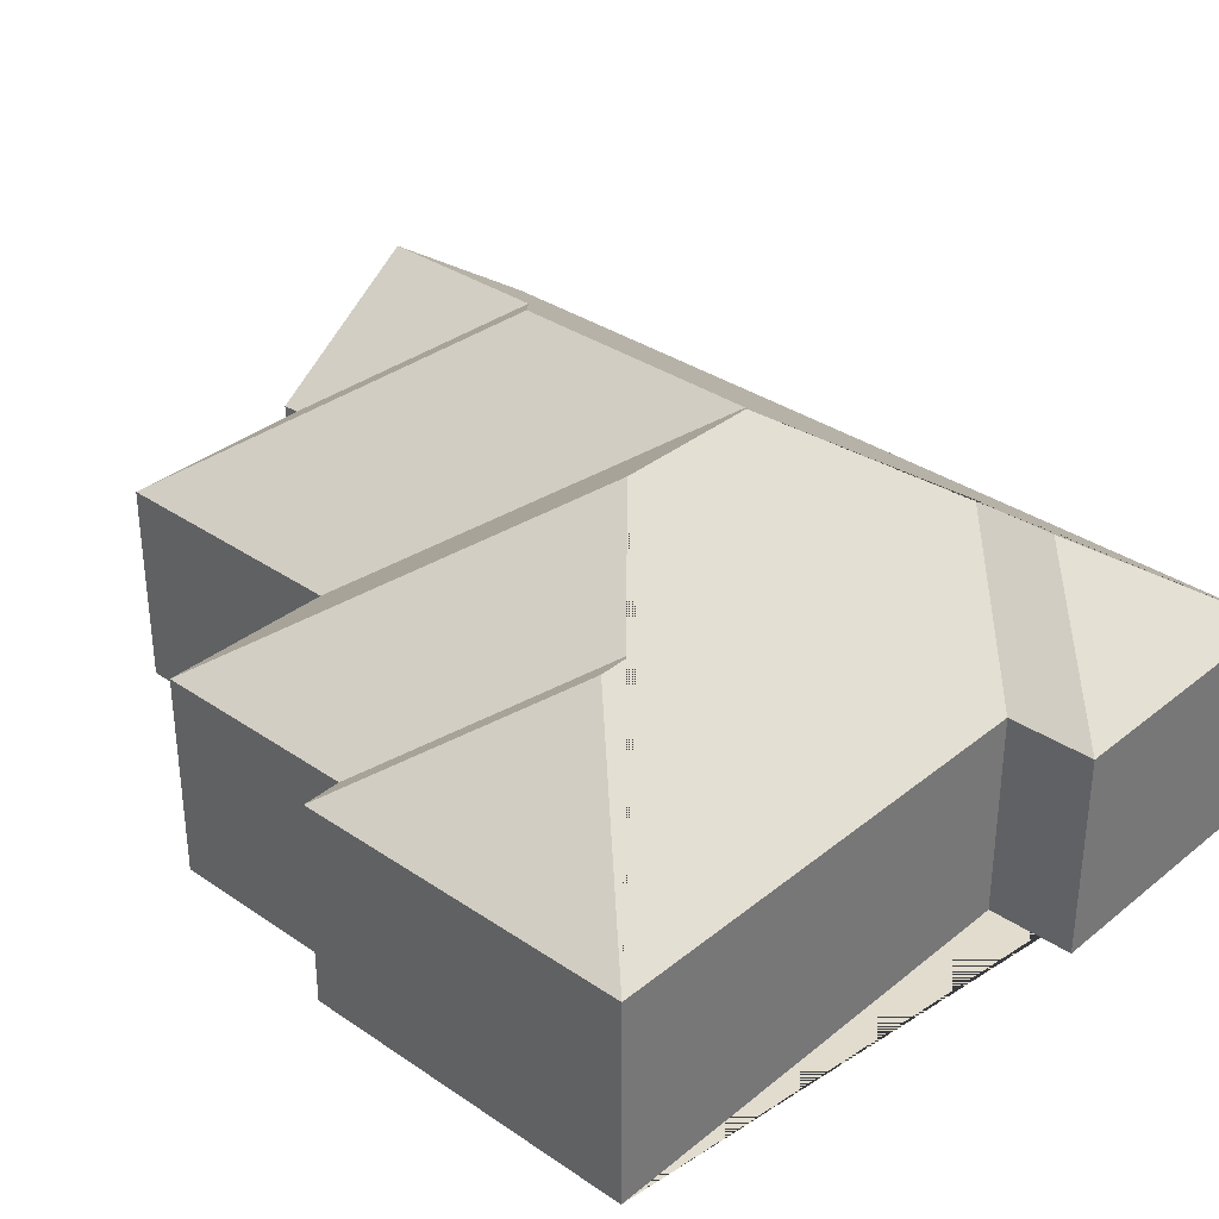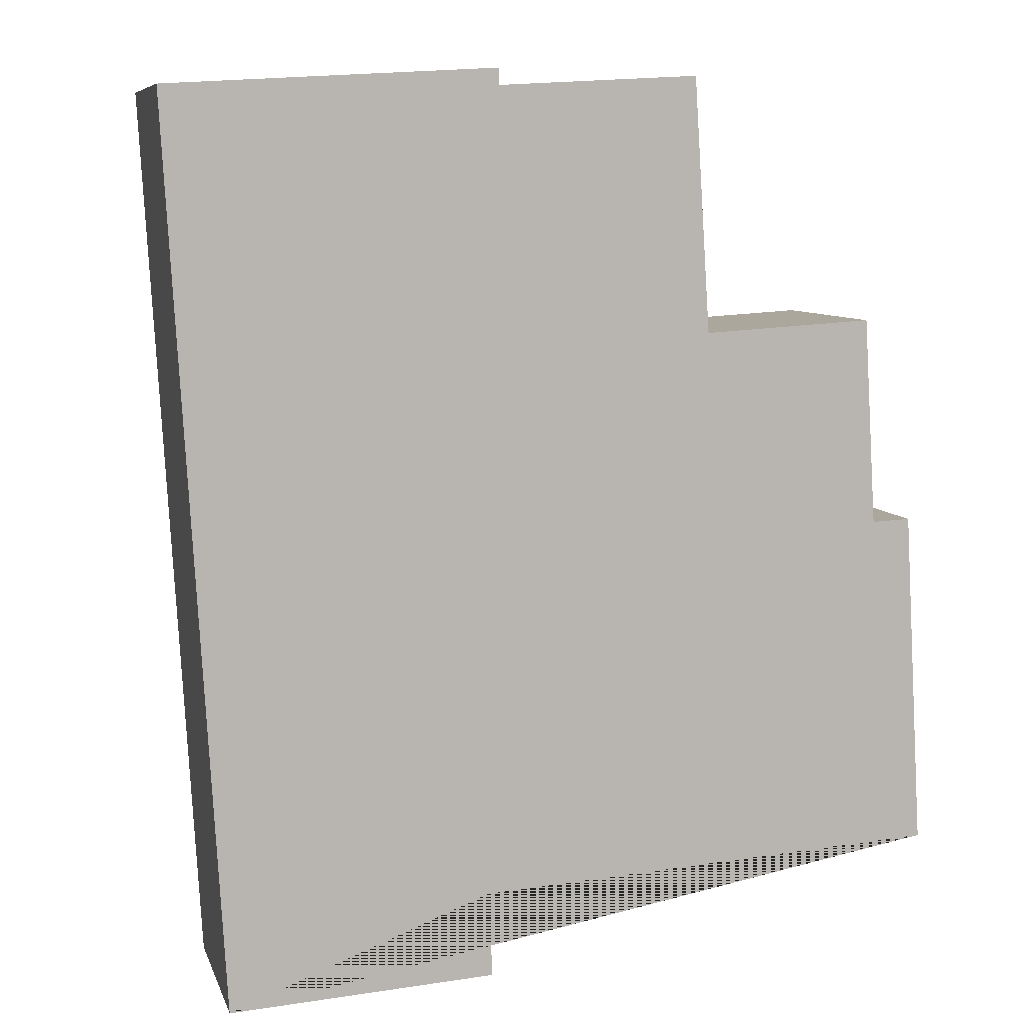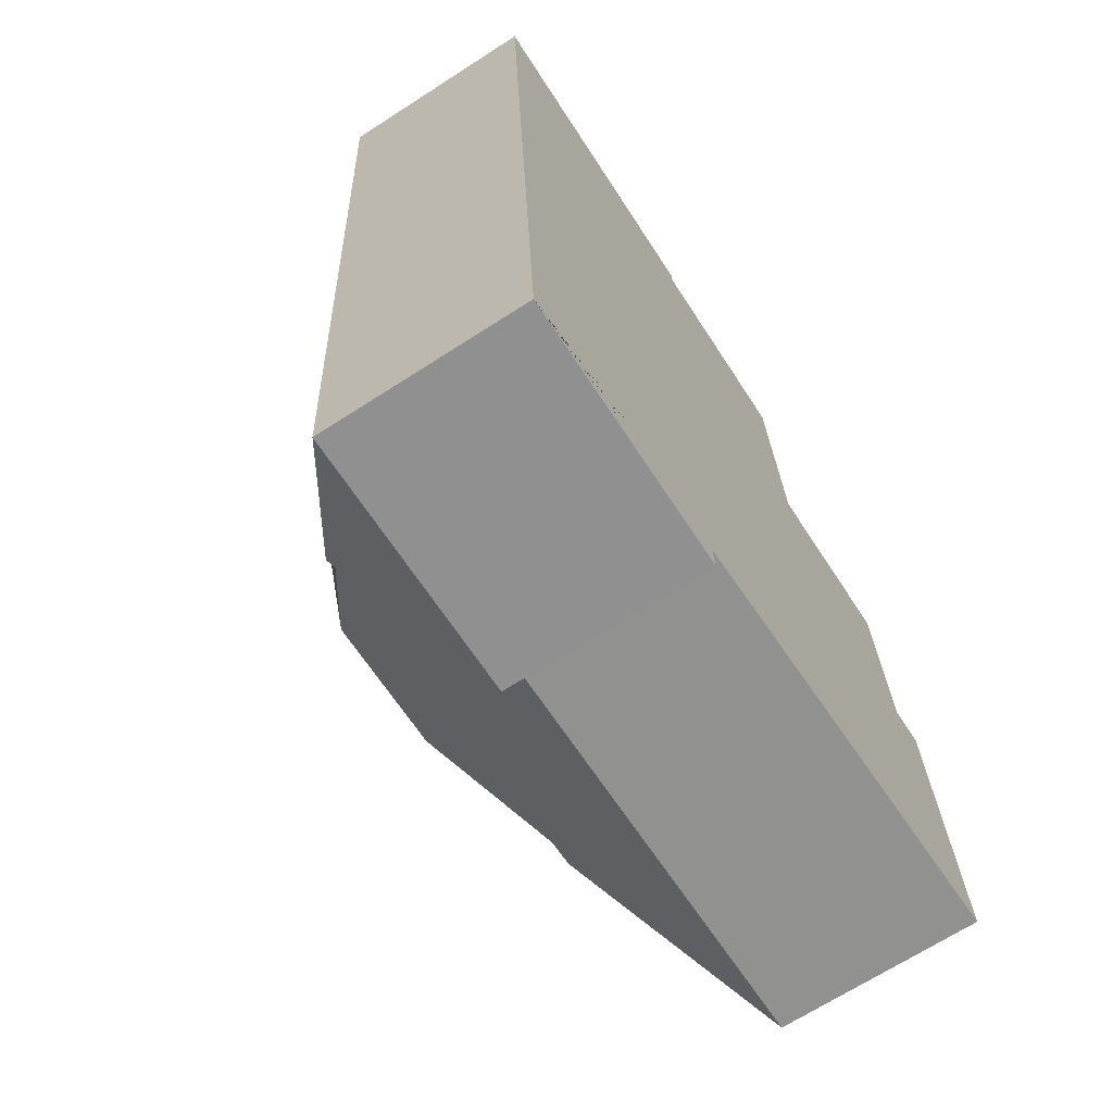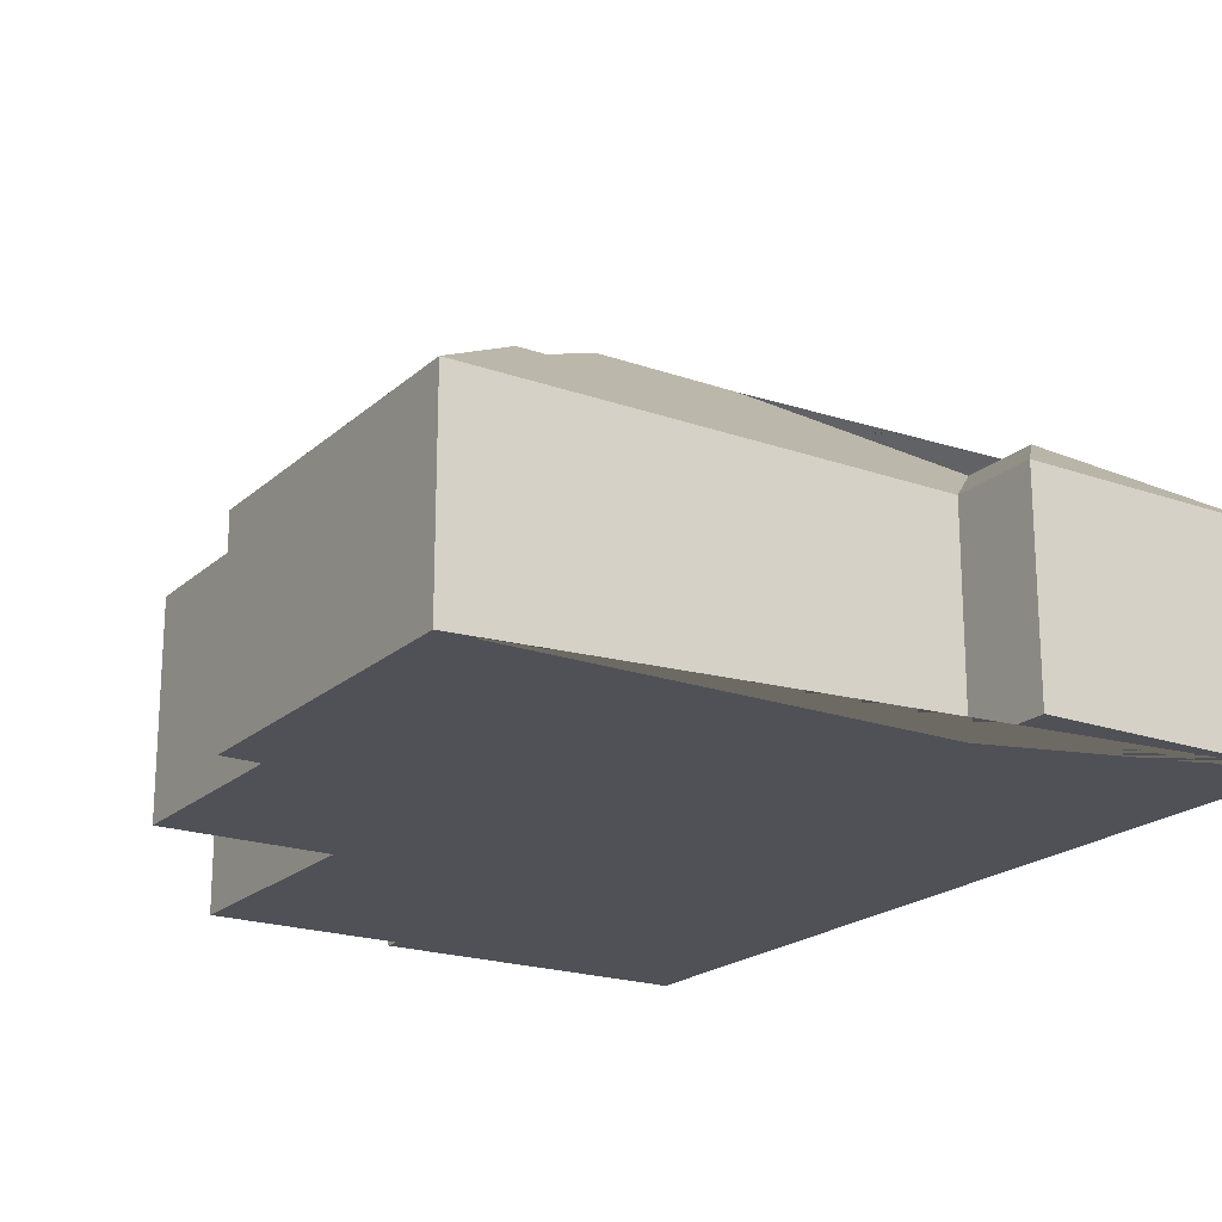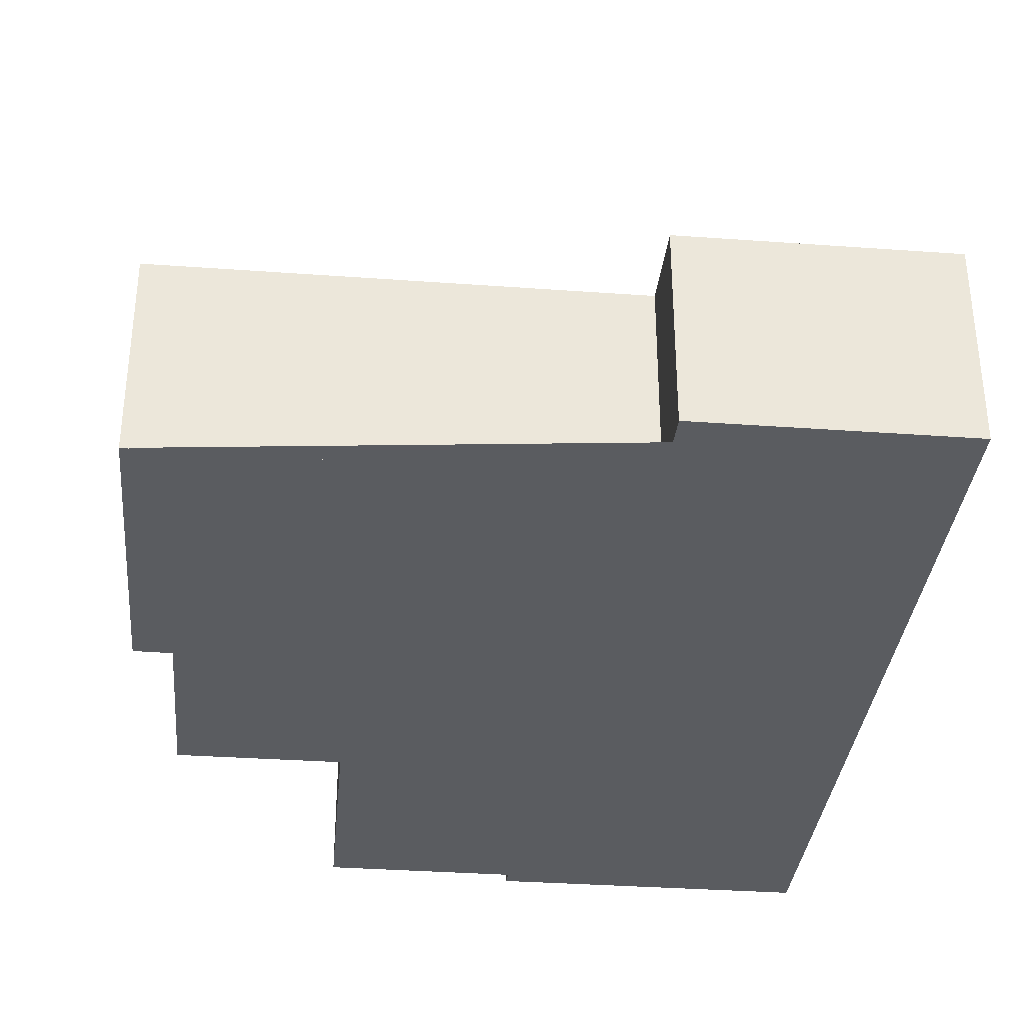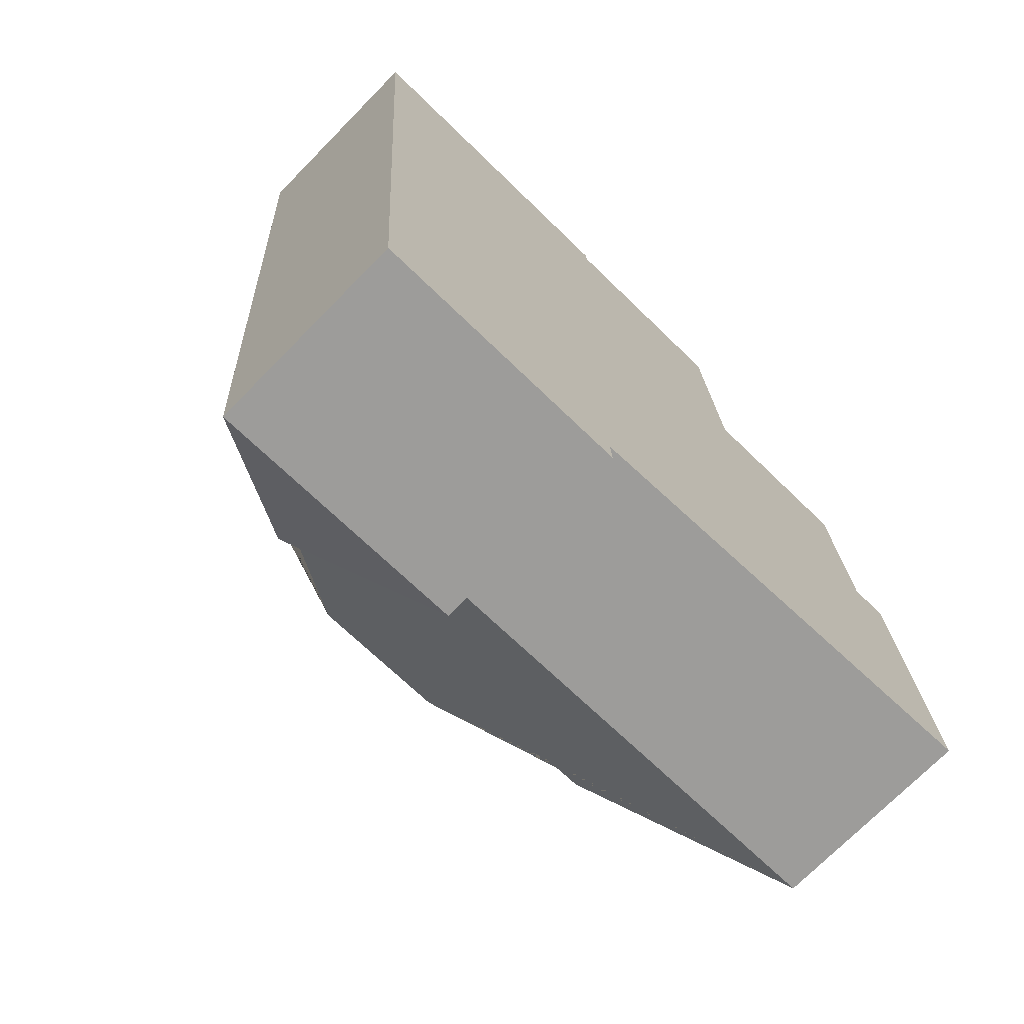
<metadata>
{"format":"obj","ext":"obj","renderer":"f3d","projection":"perspective","resolution":1024,"background":"white","views":[{"elev":34.1,"azim":129.3,"up":"+Y"},{"elev":8.0,"azim":-14.7,"up":"+Z"},{"elev":-68.4,"azim":-57.2,"up":"+Z"},{"elev":-20.3,"azim":143.9,"up":"+Y"},{"elev":-34.2,"azim":171.1,"up":"+Y"},{"elev":-72.2,"azim":-44.5,"up":"+Z"}]}
</metadata>
<code>
o CG10_500_040064_0008
v 33.49 75 -352.9
v 131.3 75 -347.3
v 129.8 75 -316
v 301.2 75 -306.2
v 81.64 109.4 -298.9
v 80.08 109.6 -269.3
v 237.5 118.9 -246.8
v 222.1 119 -247.6
v 183.3 145 -212.4
v 129.6 144.9 -215.6
v 125.9 142.6 -212.4
v 294 75 -182.3
v 279.8 75 -182.9
v 120.2 142.3 -119
v 213.1 75 -110.7
v 275.2 75 -106.9
v 78.68 115.8 -83.6
v 207.1 75 -18.24
v 134 75 -22.34
v 133.9 75 -16.33
v 14.38 75 -23.27
v 76.28 116.7 -19.65
v 33.49 0 -352.9
v 131.3 0 -347.3
v 129.8 0 -316
v 301.2 0 -306.2
v 294 0 -182.3
v 279.8 0 -182.9
v 275.2 0 -106.9
v 213.1 0 -110.7
v 207.1 0 -18.24
v 134 0 -22.34
v 133.9 0 -16.33
v 14.38 0 -23.27
f 17 19 18 14
f 22 20 19 17
f 14 18 15 11
f 11 15 16 9 10
f 9 16 13 8
f 8 13 12 7
f 12 4 7
f 4 7 8 9 10 6 3
f 6 3 2 5
f 5 2 1
f 1 5 6 10 11 14 17 22 21
f 20 22 21
f 23 24 25 26 27 28 29 30 31 32 33 34
f 1 23 24 2
f 2 24 25 3
f 3 25 26 4
f 4 26 27 12
f 12 27 28 13
f 13 28 29 16
f 16 29 30 15
f 15 30 31 18
f 18 31 32 19
f 19 32 33 20
f 20 33 34 21
f 21 34 23 1

</code>
